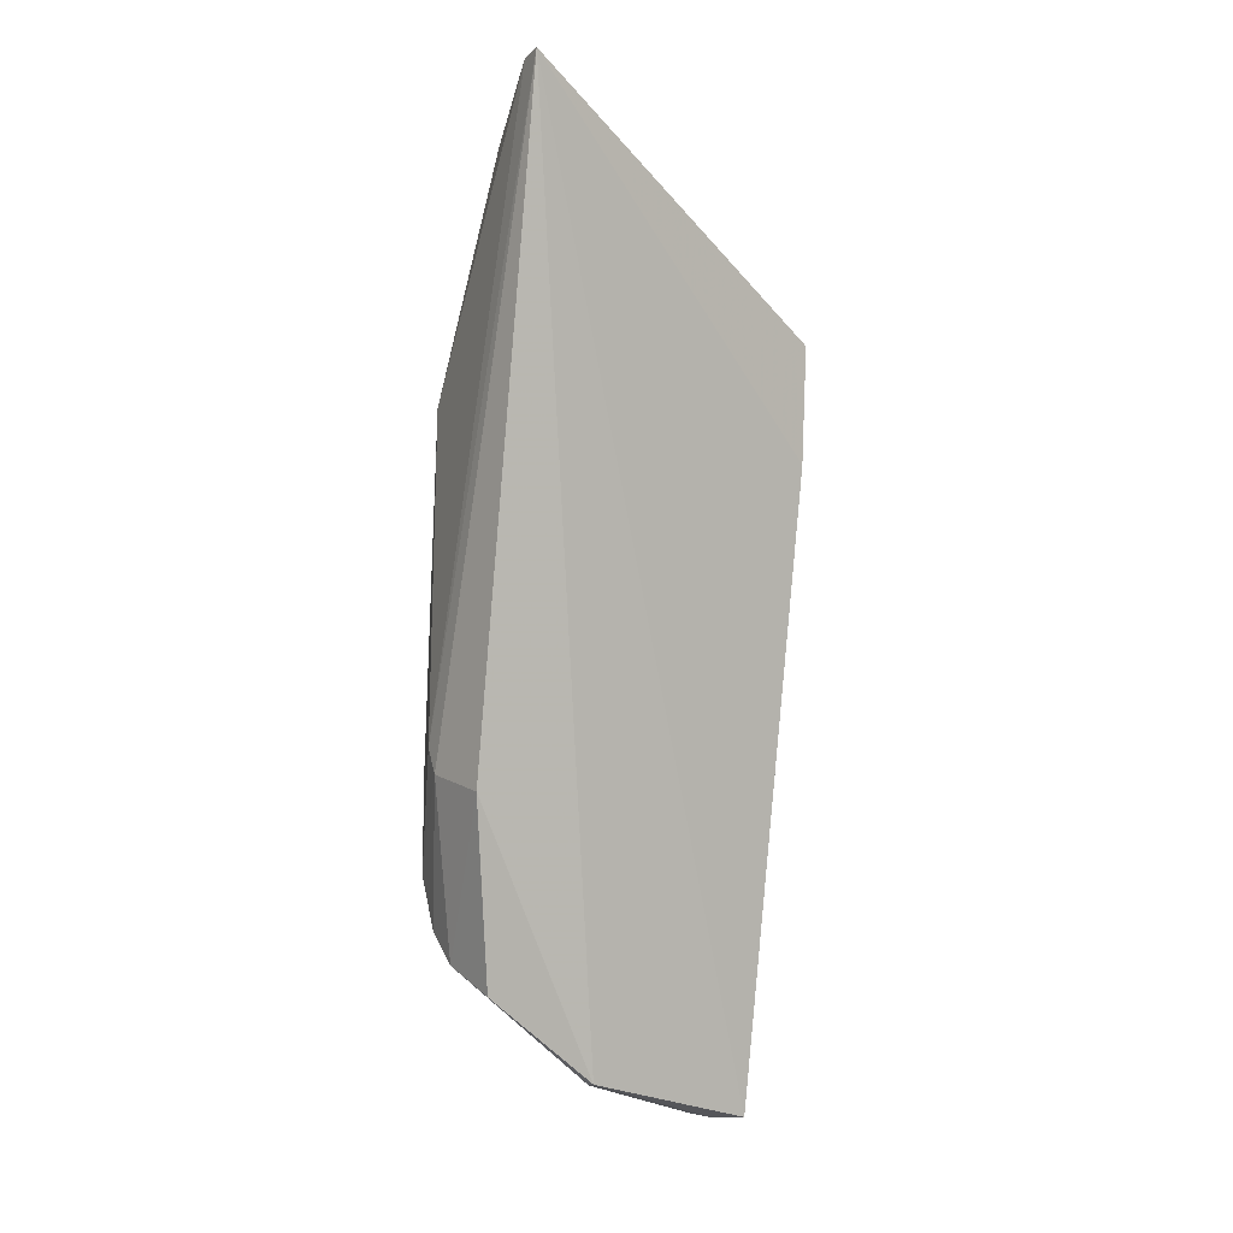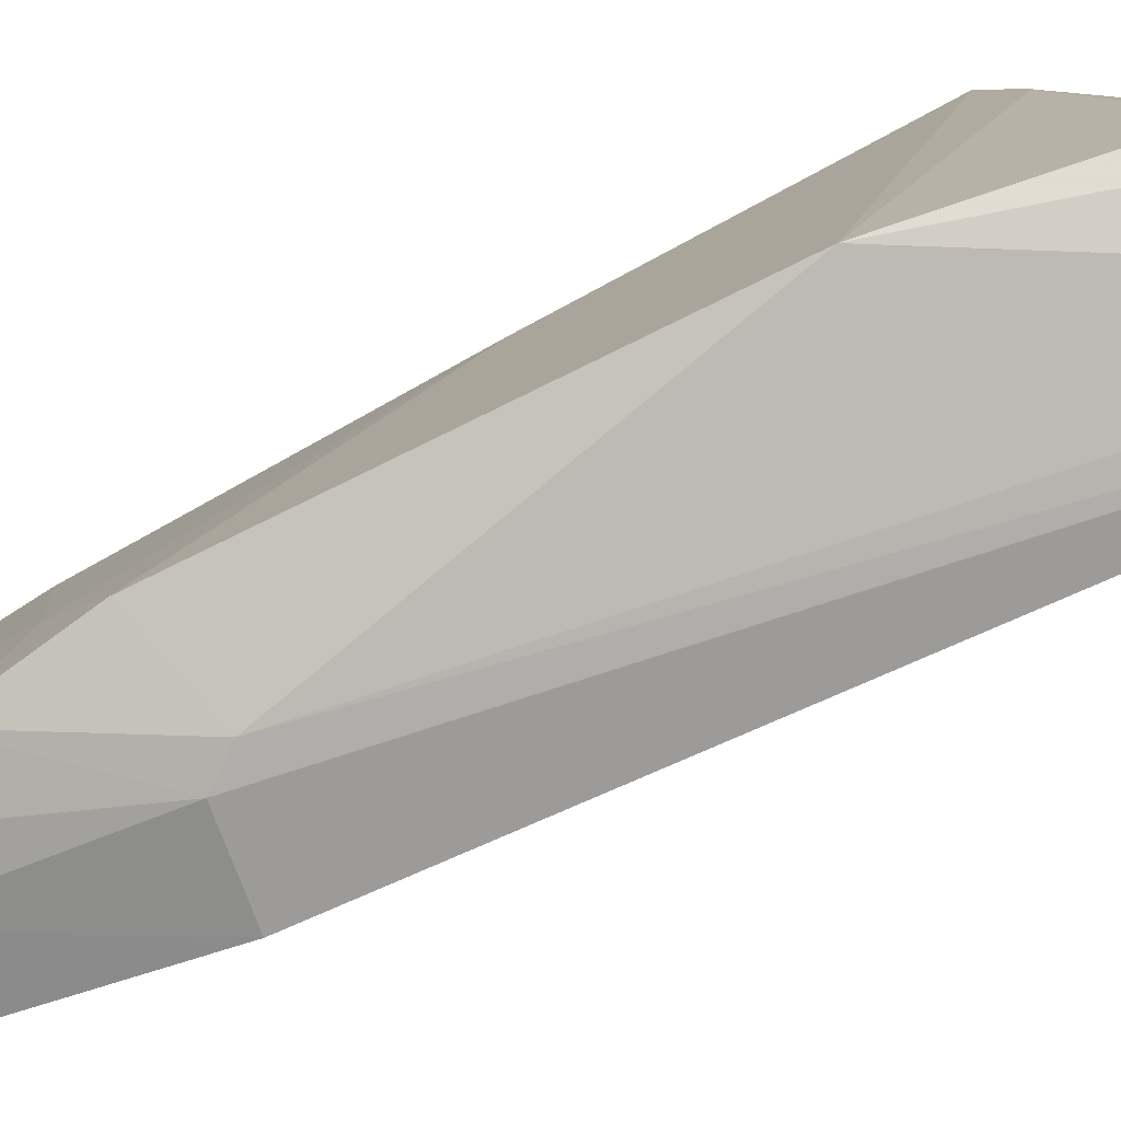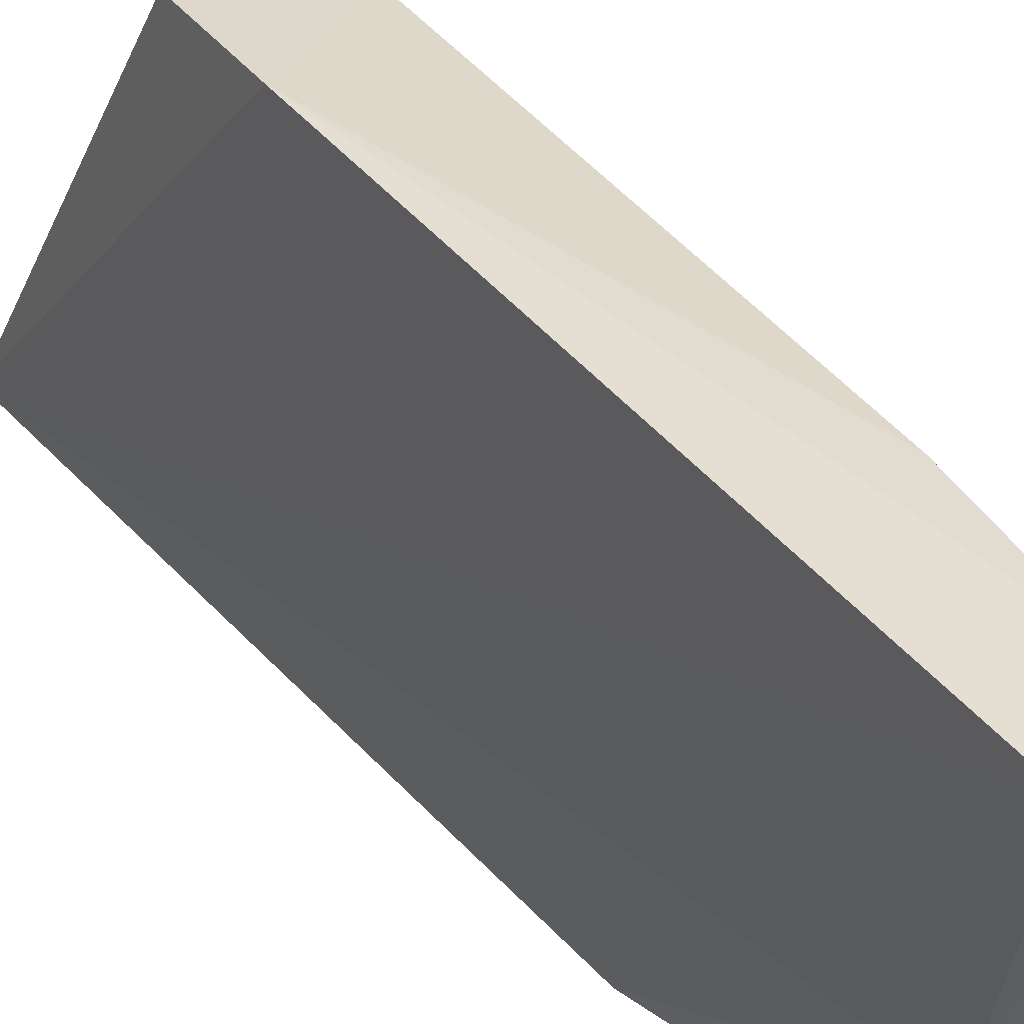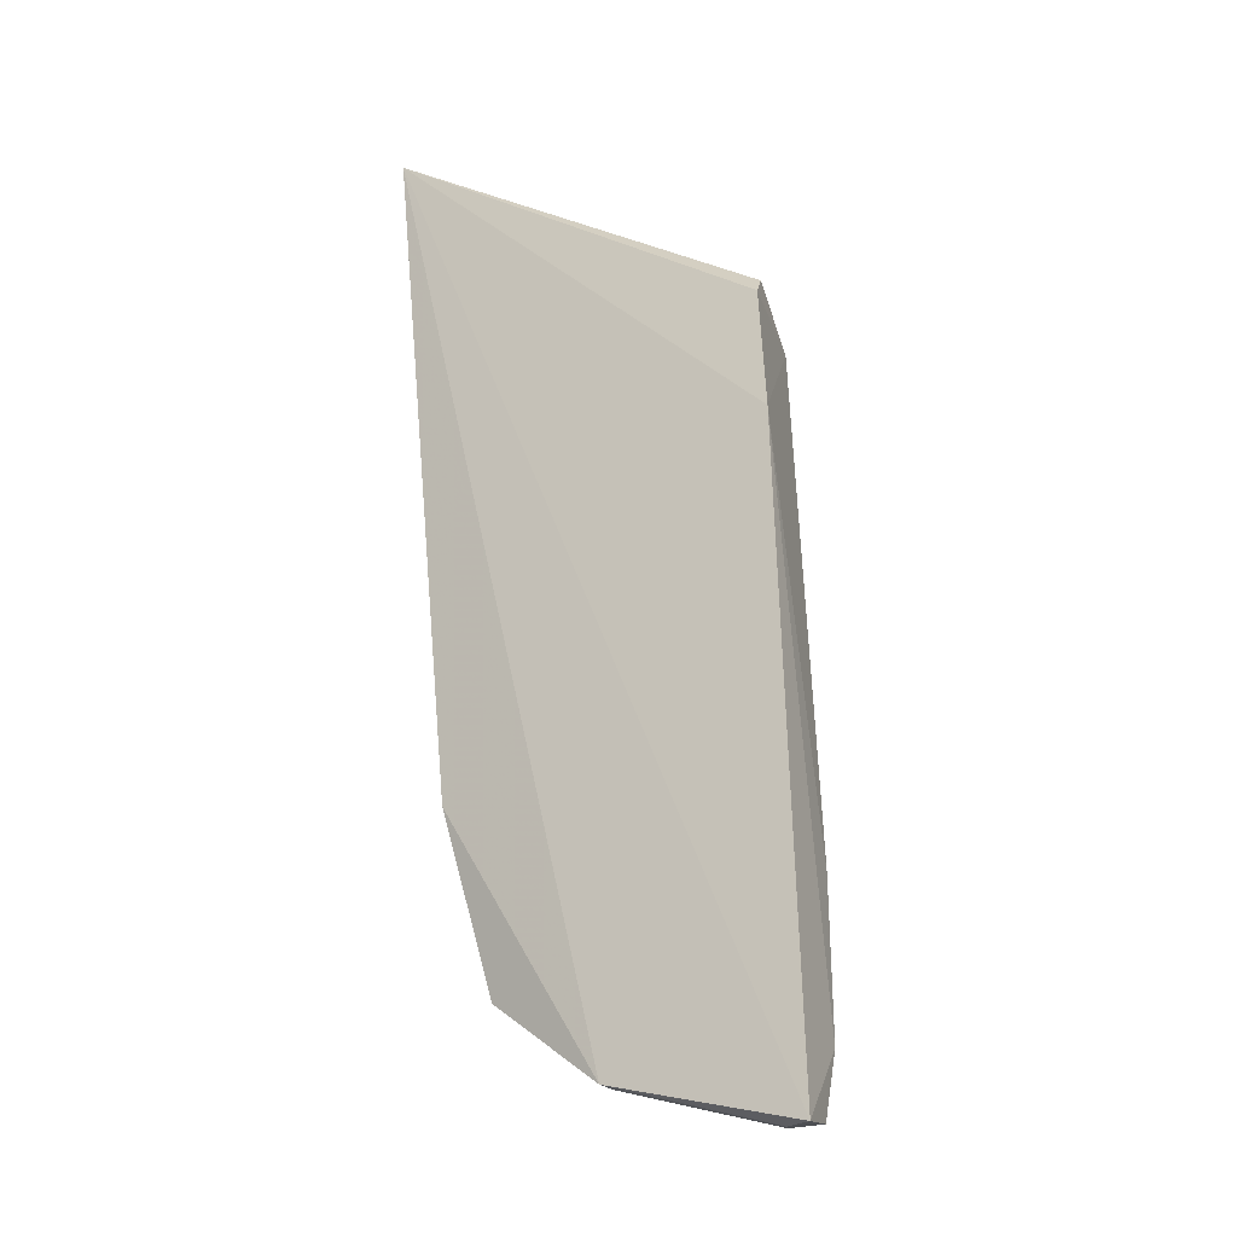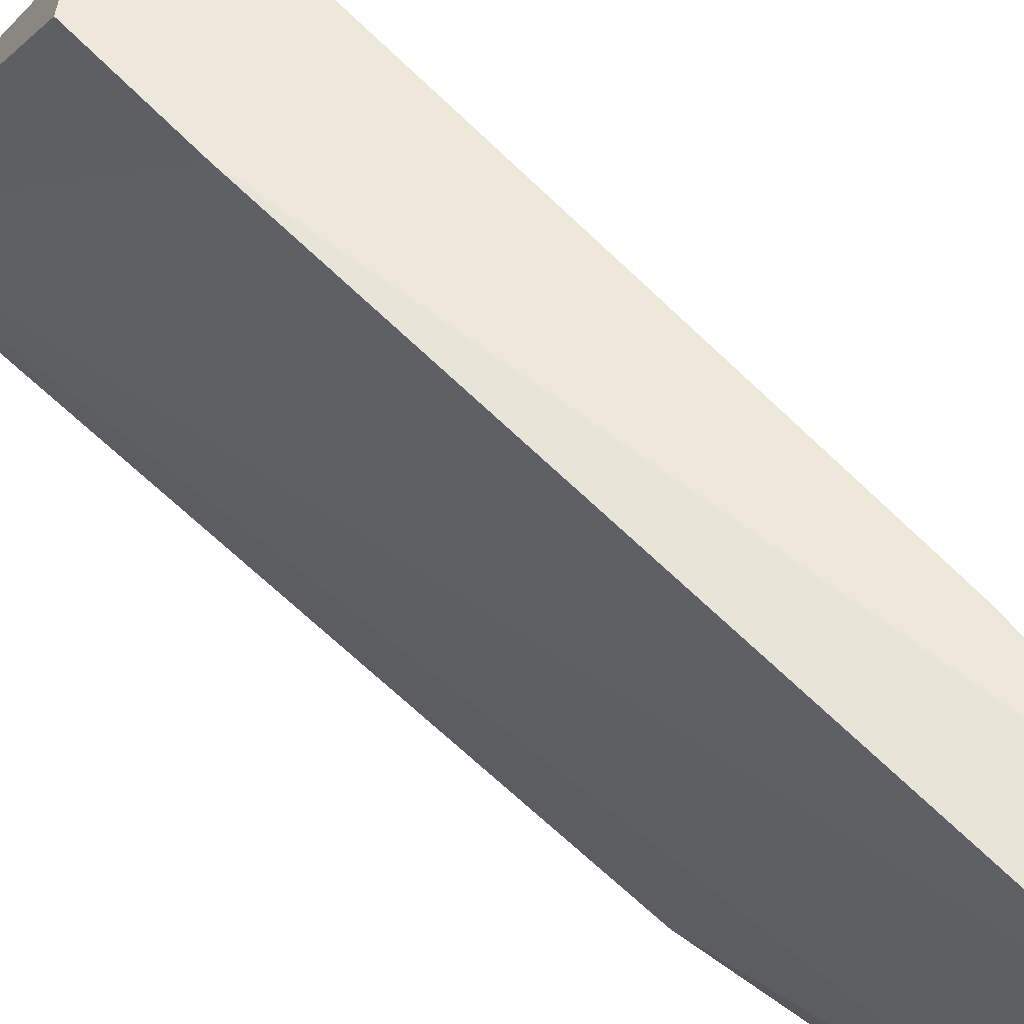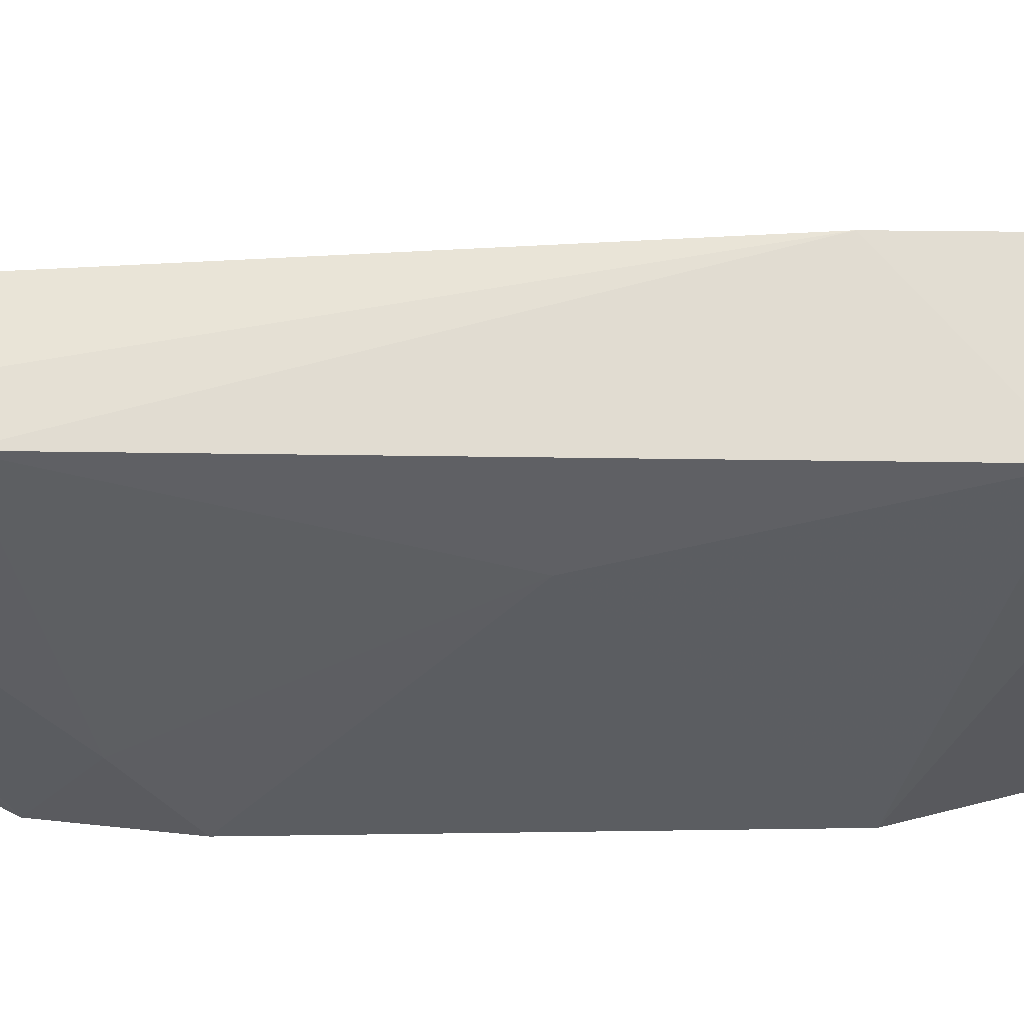
<metadata>
{"format":"obj","ext":"obj","renderer":"f3d","projection":"perspective","resolution":1024,"background":"white","views":[{"elev":-6.7,"azim":54.1,"up":"+Z"},{"elev":-72.2,"azim":-56.1,"up":"+Y"},{"elev":36.1,"azim":154.8,"up":"+Y"},{"elev":-22.7,"azim":115.1,"up":"+Z"},{"elev":59.8,"azim":143.2,"up":"+Y"},{"elev":60.3,"azim":-85.2,"up":"+Y"}]}
</metadata>
<code>
v -0.004709 0.03796 0.1164
v -0.00579 0.04033 0.1145
v -0.03596 0.04372 0.04116
v -0.02855 0.07955 0.001624
v -0.01153 0.08109 0.09168
v -0.02191 0.04361 0.01623
v -0.02691 0.04391 0.09677
v -0.02542 0.03876 0.04032
v -0.03269 0.04316 0.02311
v -0.02269 0.07999 0.001029
v -0.0233 0.07887 0.09364
v -0.01735 0.03912 0.03822
v -0.03112 0.04213 0.08263
v -0.03546 0.04332 0.02925
v -0.02312 0.05788 0.005924
v -0.0286 0.04297 0.01938
v -0.01279 0.08145 0.07759
v -0.01945 0.04274 0.1104
v -0.01473 0.08034 0.09494
v -0.03056 0.08002 0.02883
v -0.0211 0.05711 0.006223
v -0.02723 0.03903 0.04339
v -0.02563 0.07908 0.091
v -0.02777 0.07558 0.001362
v -0.00772 0.03847 0.1163
v -0.03075 0.08011 0.009858
v -0.03029 0.07024 0.0619
v -0.02593 0.06964 0.09409
v -0.02508 0.07649 0.001075
v -0.01763 0.05088 0.1077
v -0.03507 0.05193 0.03514
v -0.02281 0.04373 0.1053
f 12 1 8
f 14 4 9
f 14 9 8
f 16 8 9
f 16 12 8
f 16 6 12
f 16 15 6
f 16 9 15
f 17 5 1
f 17 1 10
f 18 7 13
f 19 1 5
f 21 10 1
f 21 1 12
f 21 12 6
f 21 6 15
f 22 13 3
f 22 8 1
f 22 14 8
f 22 3 14
f 23 17 20
f 23 5 17
f 23 19 5
f 23 11 19
f 24 15 9
f 24 9 4
f 25 19 11
f 25 1 19
f 25 18 13
f 25 22 1
f 25 13 22
f 26 4 14
f 26 10 4
f 26 20 17
f 26 17 10
f 27 3 13
f 27 13 23
f 27 23 20
f 28 23 13
f 28 13 7
f 28 18 11
f 28 11 23
f 29 24 4
f 29 4 10
f 29 10 21
f 29 21 15
f 29 15 24
f 30 25 11
f 30 11 18
f 30 18 25
f 31 26 14
f 31 14 3
f 31 20 26
f 31 27 20
f 31 3 27
f 32 28 7
f 32 7 18
f 32 18 28

</code>
